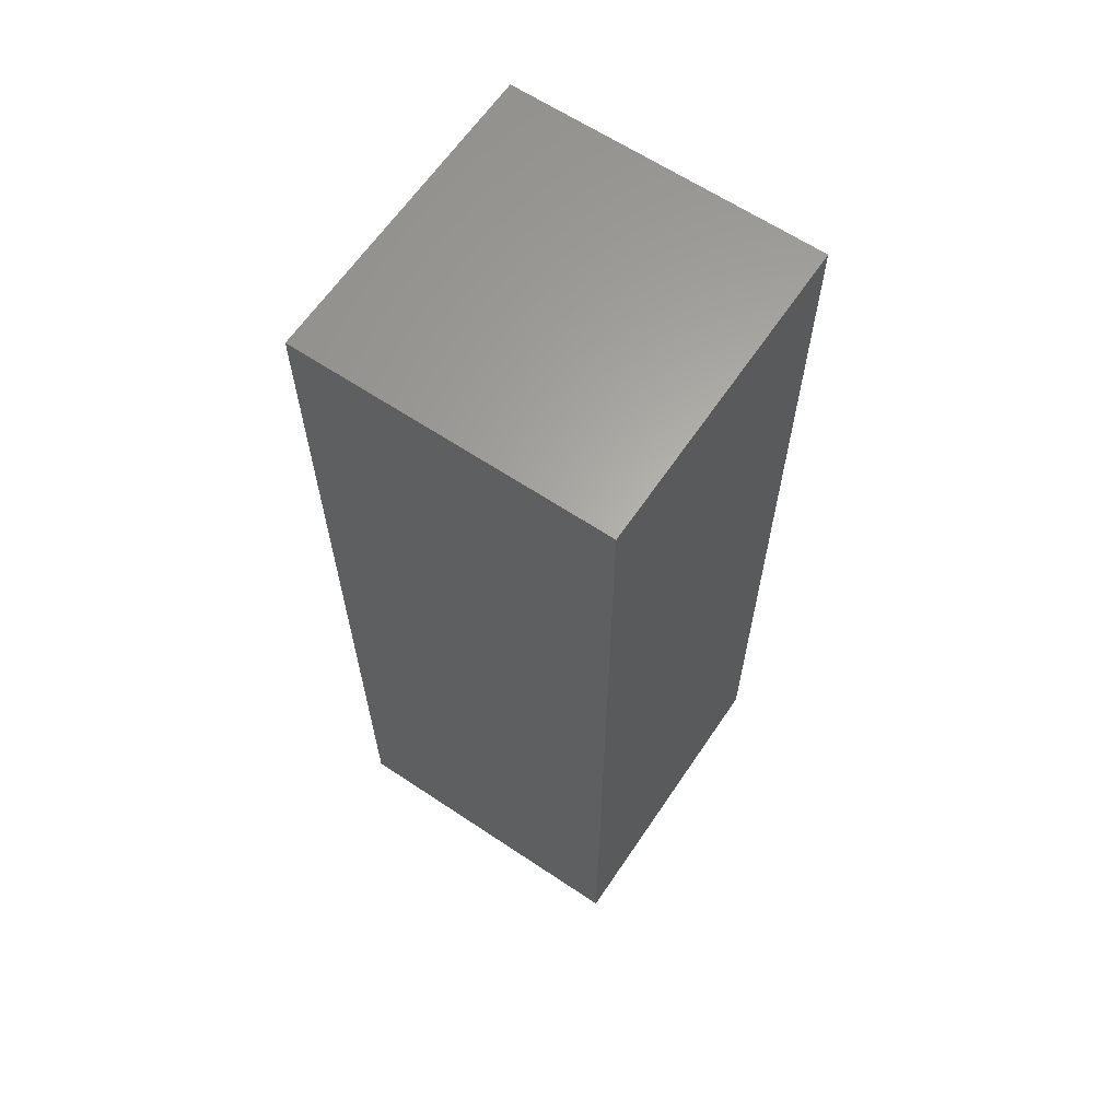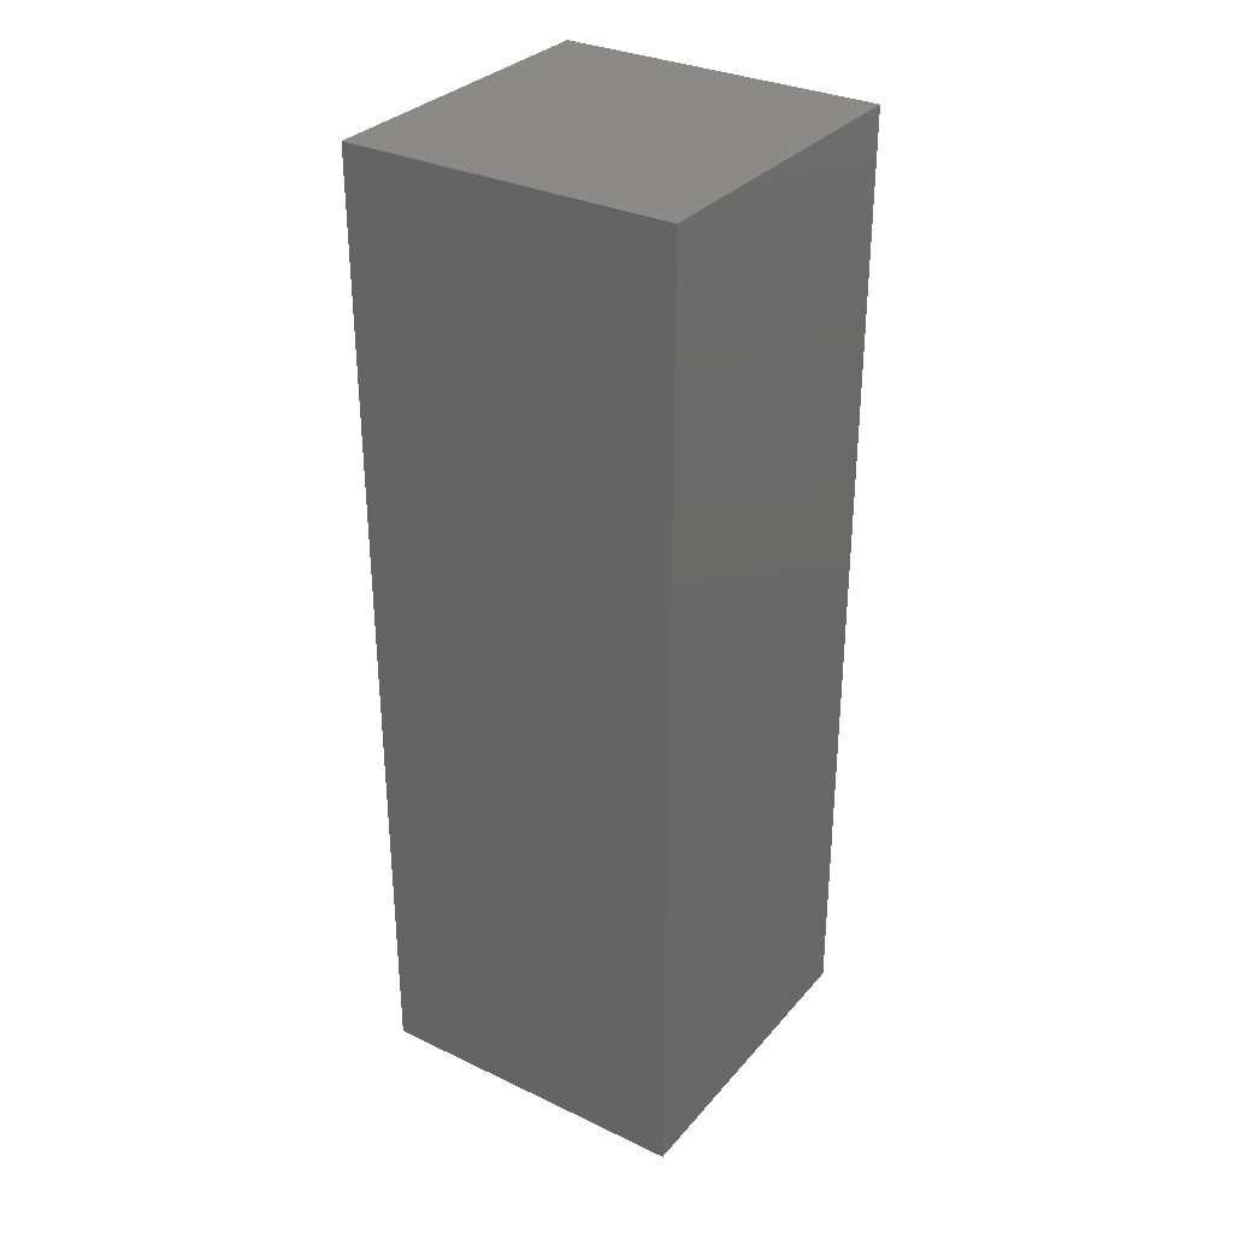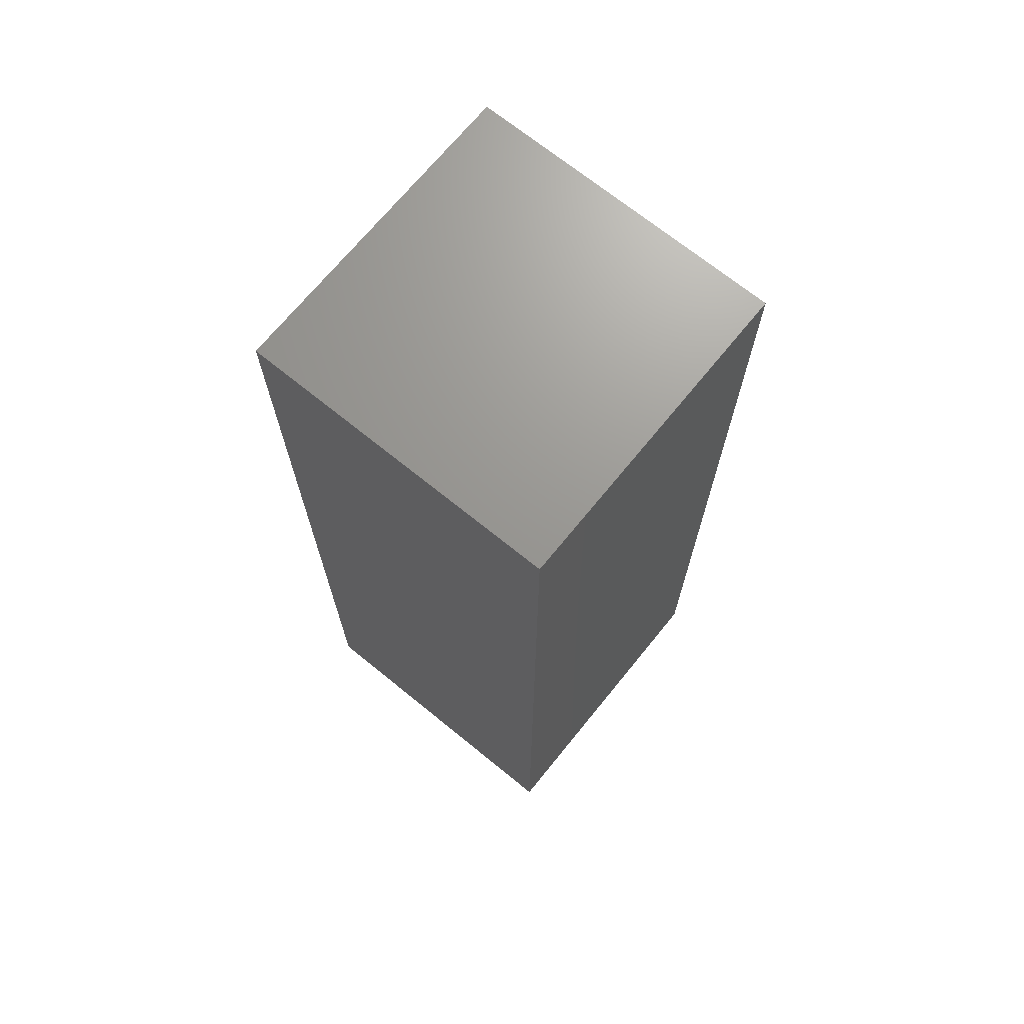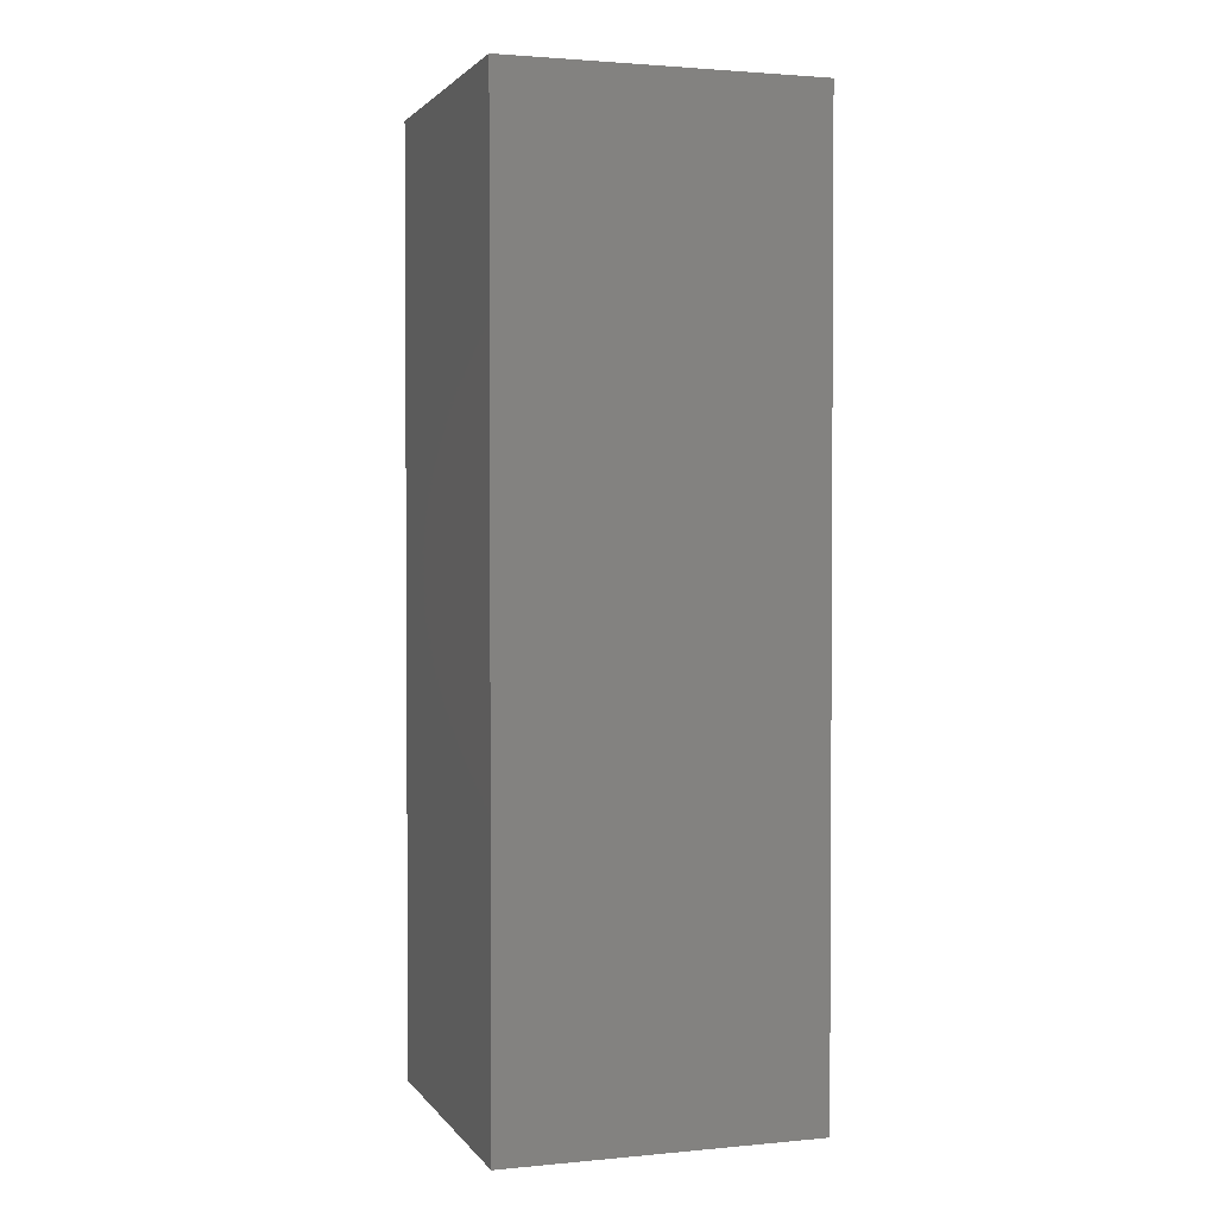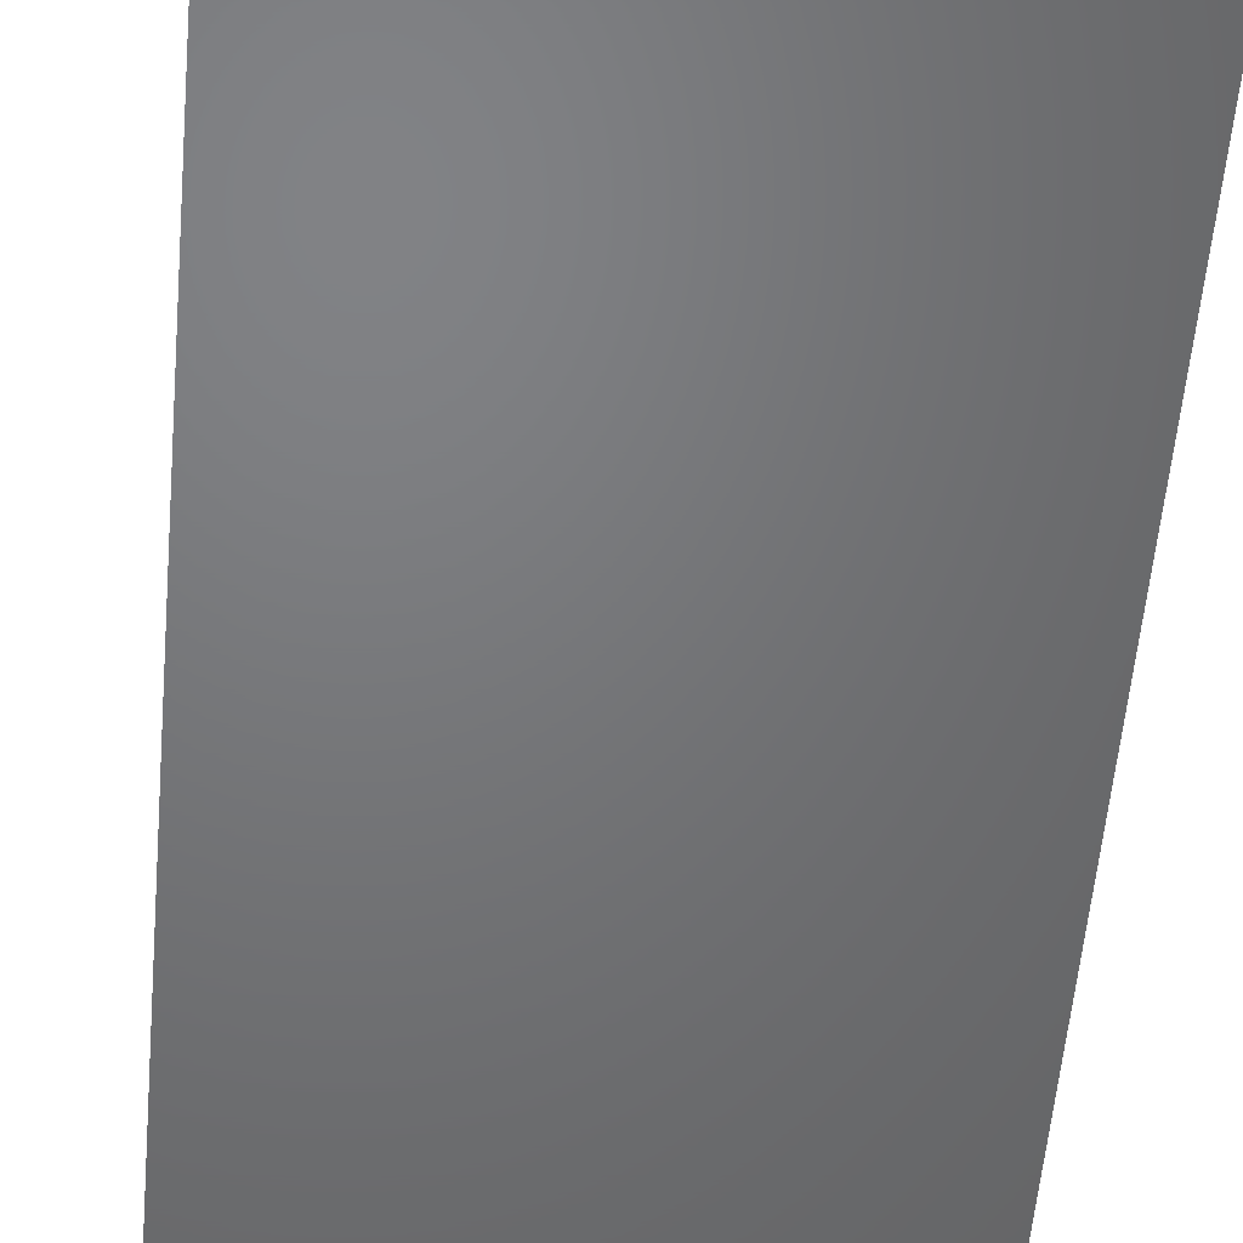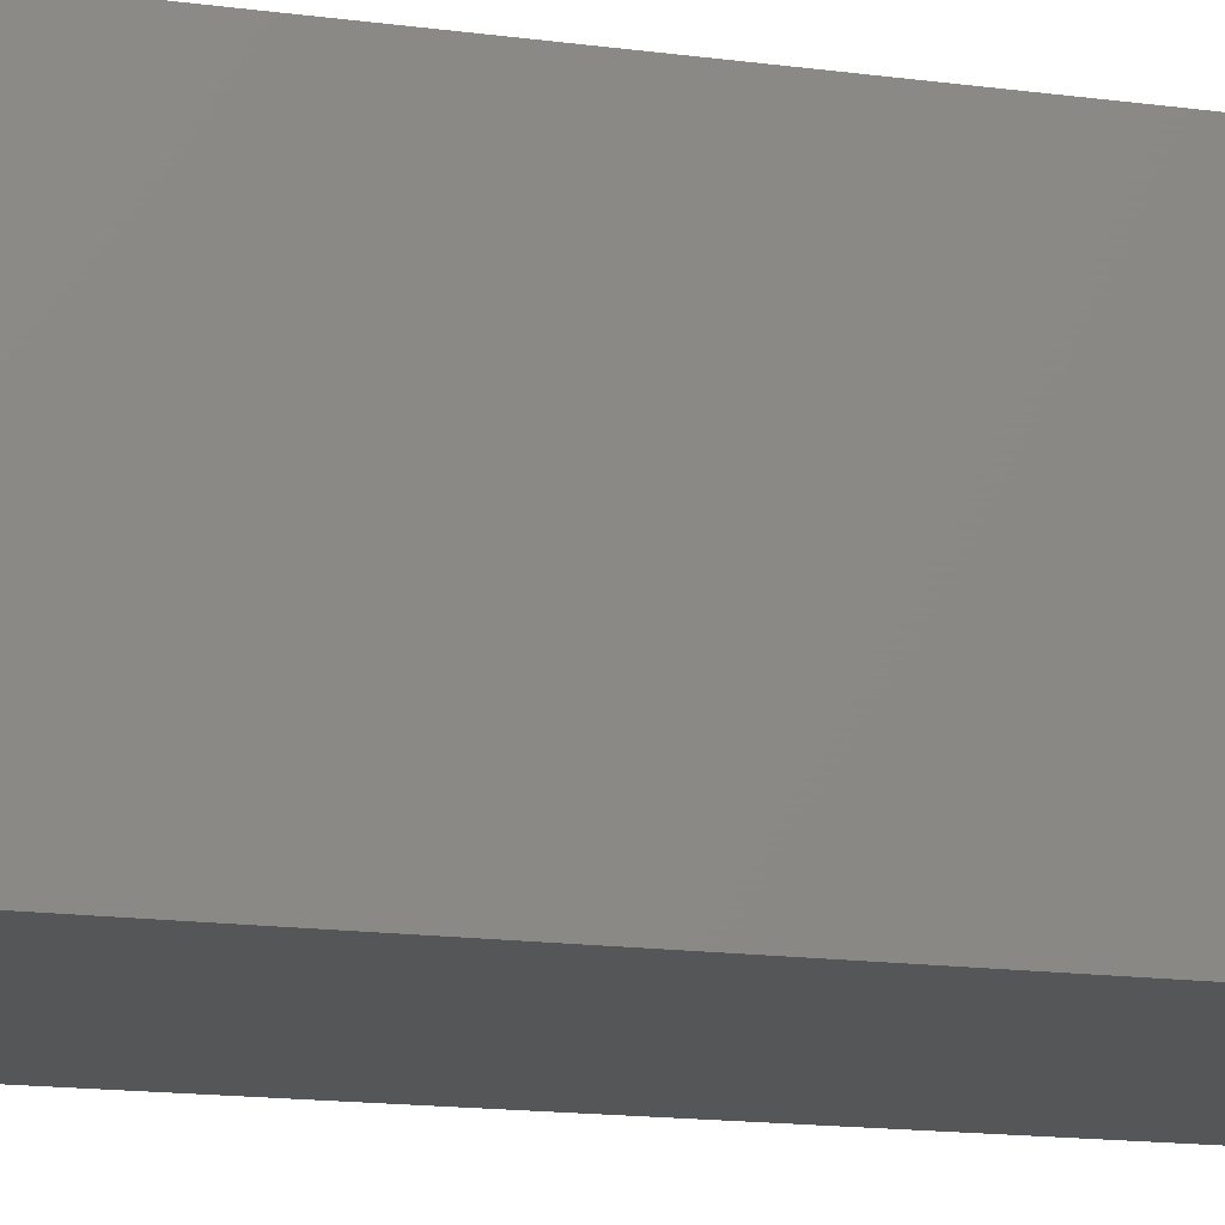
<metadata>
{"format":"stl","ext":"stl","renderer":"f3d","projection":"perspective","resolution":1024,"background":"white","views":[{"elev":63.5,"azim":34.0,"up":"+Z"},{"elev":32.0,"azim":-56.4,"up":"+Z"},{"elev":70.1,"azim":39.1,"up":"+Z"},{"elev":2.1,"azim":161.7,"up":"+Z"},{"elev":-50.1,"azim":175.4,"up":"+Y"},{"elev":-14.9,"azim":73.5,"up":"+Y"}]}
</metadata>
<code>
# stl→obj: 38 verts, 72 faces
v 5 0 15
v 5 5 0
v 5 5 15
v 5 0 0
v 0 5 15
v 0 0 15
v 4.5 2.5 0
v 4.327 1.687 0
v 3.838 1.014 0
v 3.118 0.5979 0
v 2.291 0.511 0
v 0.5437 2.084 0
v 0 0 0
v 0.5437 2.916 0
v 0.882 1.324 0
v 1.5 0.7679 0
v 4.327 3.313 0
v 3.838 3.986 0
v 3.118 4.402 0
v 2.291 4.489 0
v 0 5 0
v 1.5 4.232 0
v 0.882 3.676 0
v 0.5437 2.084 7.63
v 0.5437 2.916 7.63
v 3.838 3.986 7.63
v 4.327 3.313 7.63
v 4.5 2.5 7.63
v 3.118 4.402 7.63
v 2.291 4.489 7.63
v 3.118 0.5979 7.63
v 3.838 1.014 7.63
v 1.5 4.232 7.63
v 0.882 3.676 7.63
v 4.327 1.687 7.63
v 2.291 0.511 7.63
v 1.5 0.7679 7.63
v 0.882 1.324 7.63
f 1 2 3
f 2 1 4
f 5 1 3
f 1 5 6
f 4 7 2
f 4 8 7
f 4 9 8
f 4 10 9
f 4 11 10
f 12 13 14
f 15 13 12
f 16 13 15
f 11 13 16
f 13 11 4
f 17 2 7
f 18 2 17
f 19 2 18
f 20 2 19
f 20 21 2
f 22 21 20
f 23 21 22
f 14 21 23
f 21 14 13
f 13 5 21
f 5 13 6
f 2 5 3
f 5 2 21
f 13 1 6
f 1 13 4
f 24 14 25
f 14 24 12
f 17 26 18
f 26 17 27
f 7 27 17
f 27 7 28
f 19 26 29
f 26 19 18
f 20 29 30
f 29 20 19
f 9 31 32
f 31 9 10
f 23 33 34
f 33 23 22
f 25 23 34
f 23 25 14
f 9 35 8
f 35 9 32
f 8 28 7
f 28 8 35
f 22 30 33
f 30 22 20
f 10 36 31
f 36 10 11
f 35 27 28
f 32 27 35
f 32 26 27
f 31 26 32
f 31 29 26
f 36 29 31
f 36 30 29
f 37 30 36
f 37 33 30
f 38 33 37
f 38 34 33
f 24 34 38
f 34 24 25
f 16 38 37
f 38 16 15
f 38 12 24
f 12 38 15
f 11 37 36
f 37 11 16

</code>
